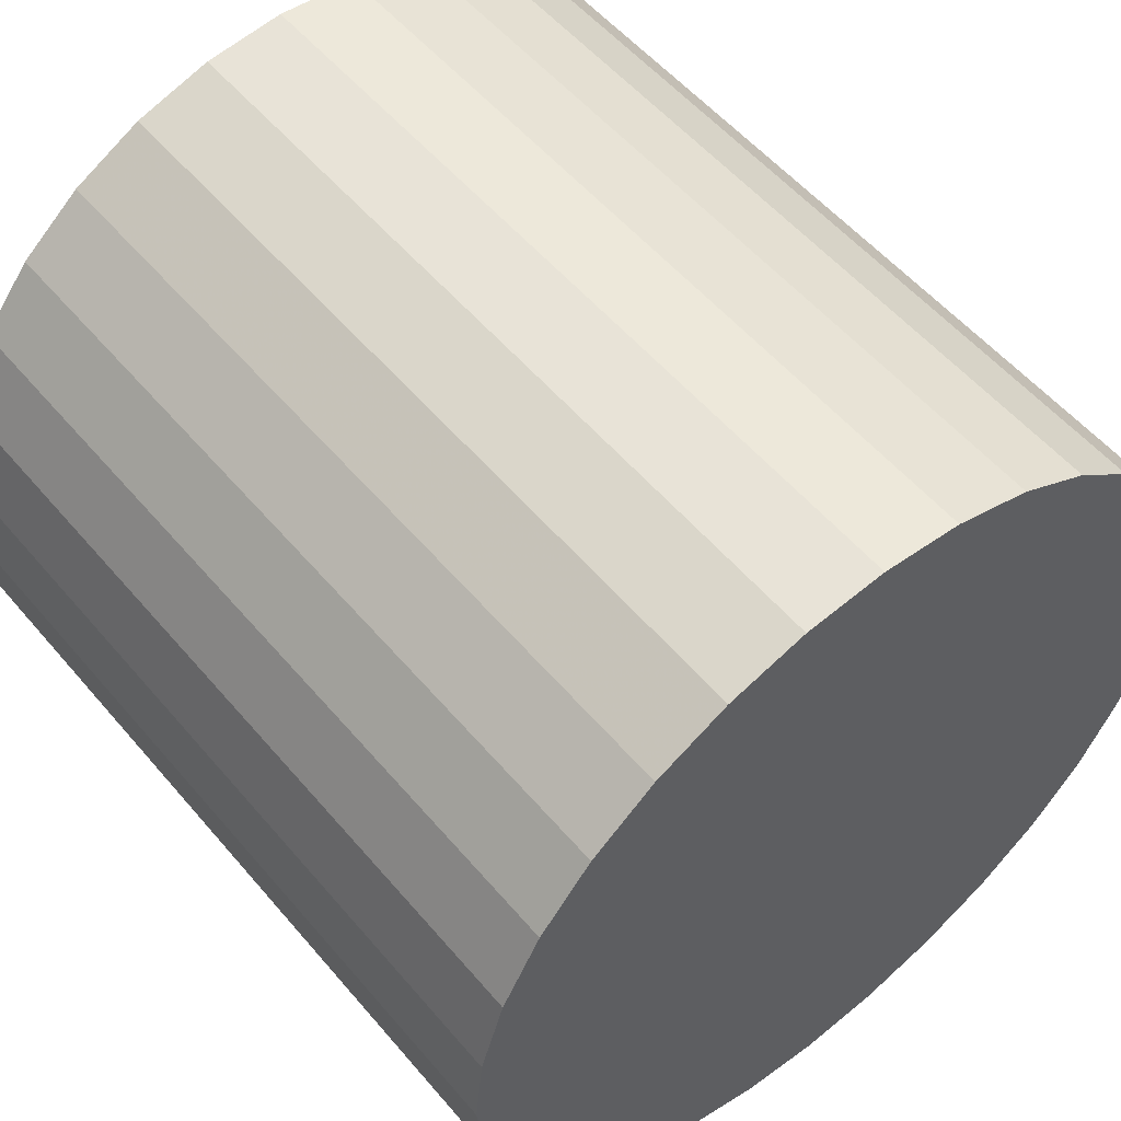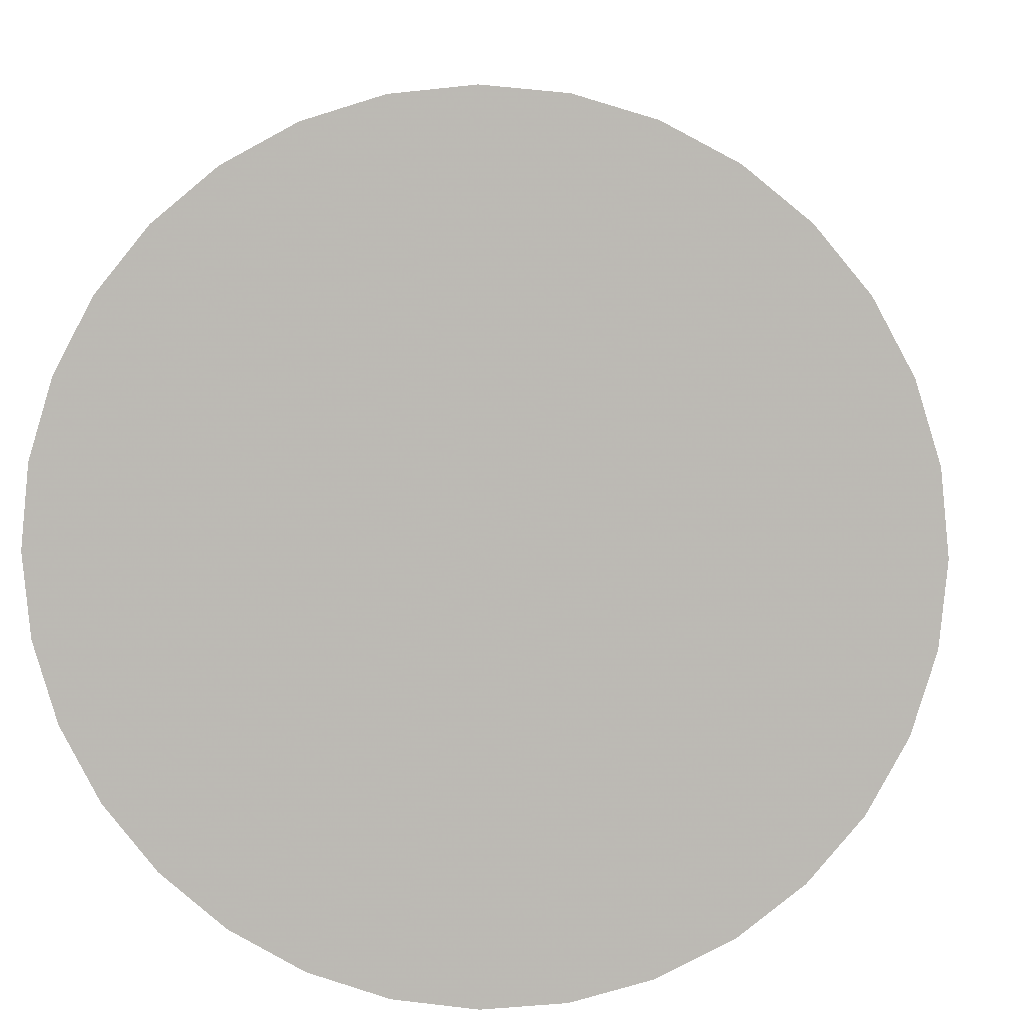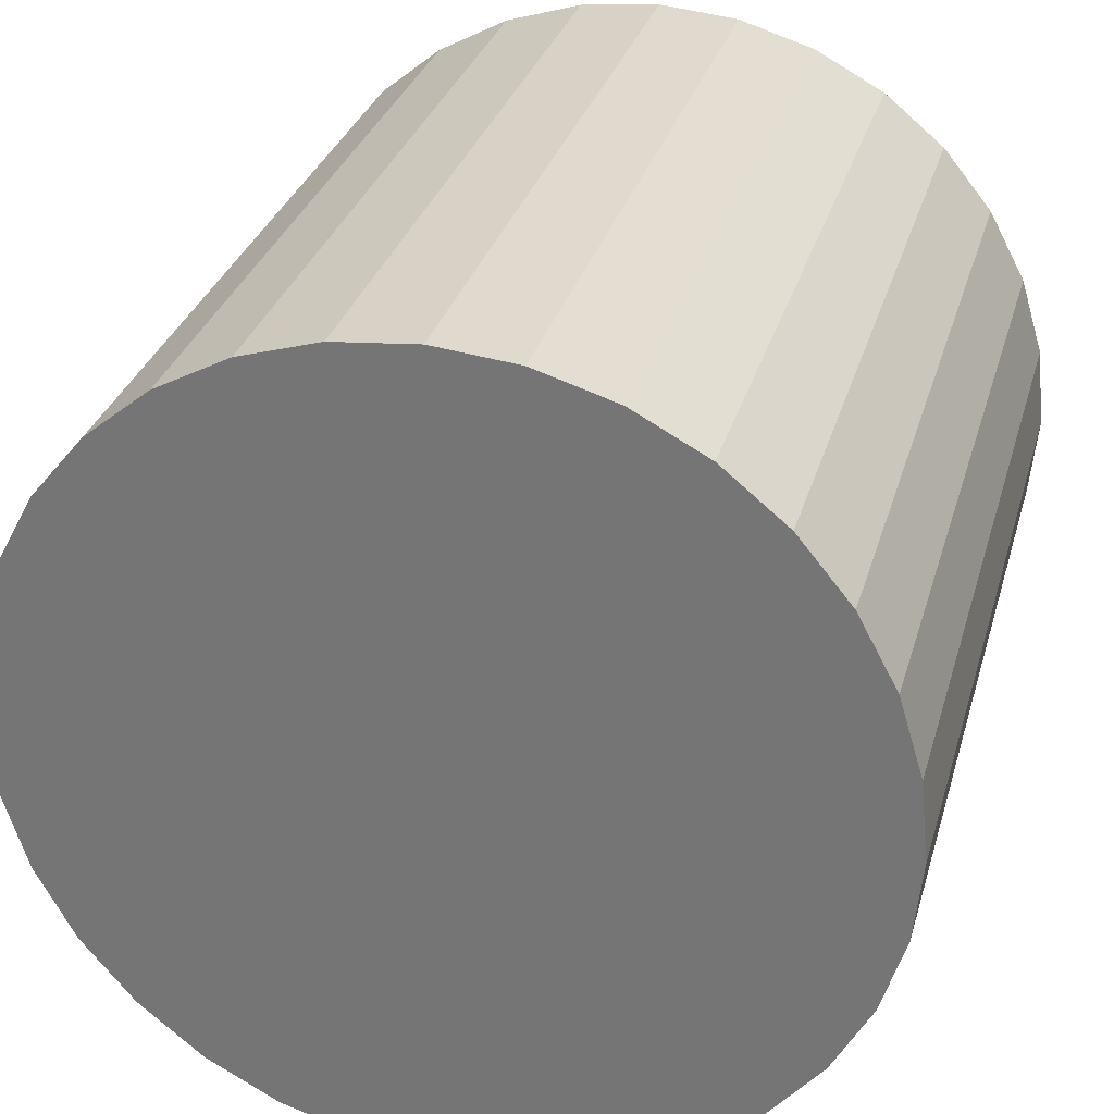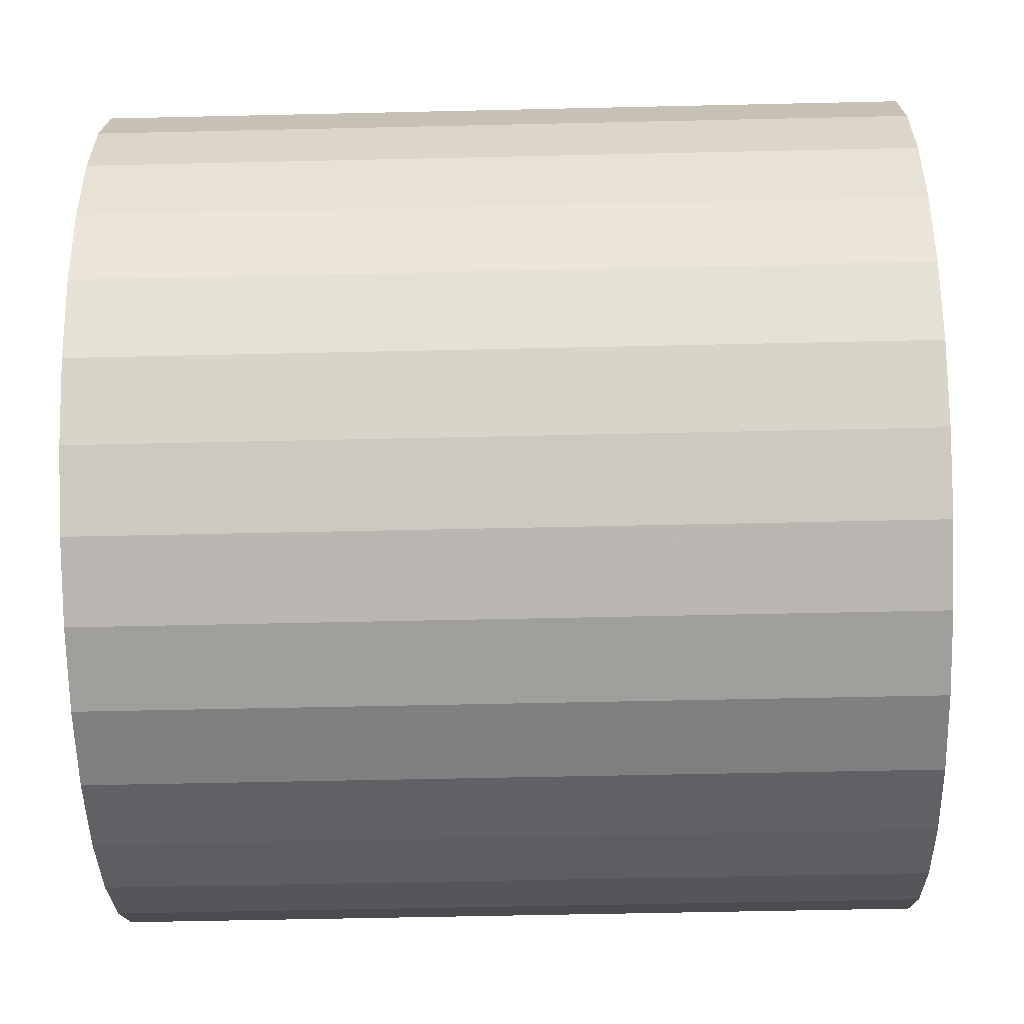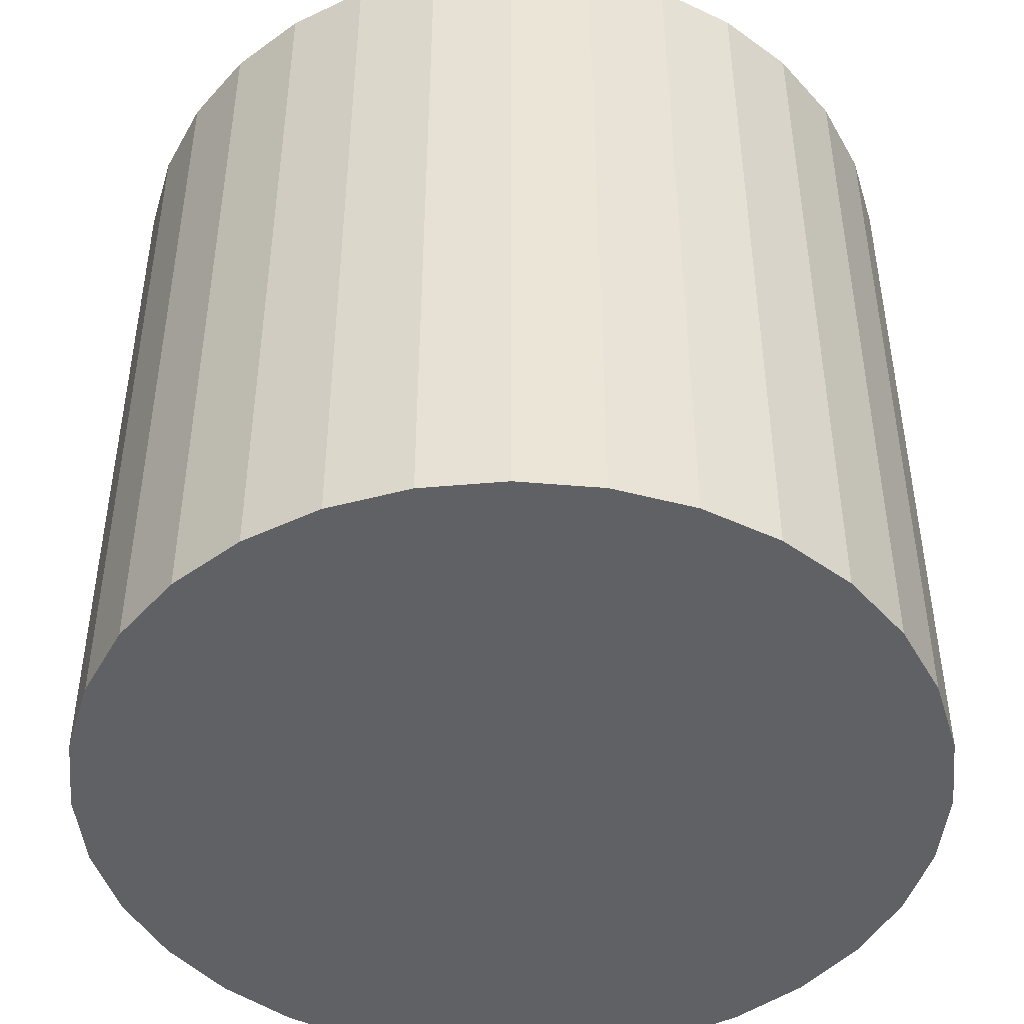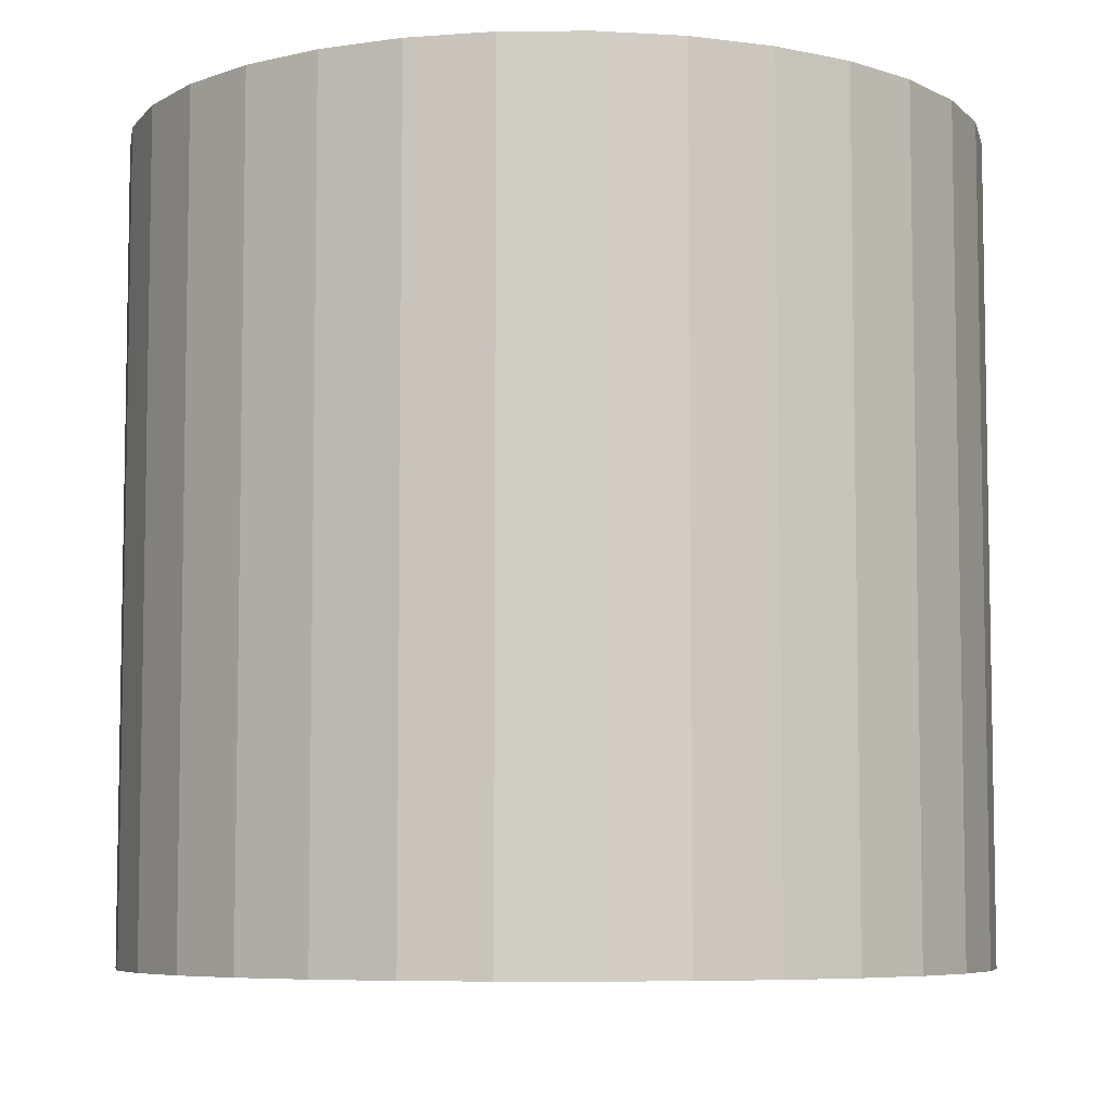
<metadata>
{"format":"obj","ext":"obj","renderer":"f3d","projection":"perspective","resolution":1024,"background":"white","views":[{"elev":54.7,"azim":140.6,"up":"+Y"},{"elev":5.6,"azim":4.3,"up":"+Y"},{"elev":30.6,"azim":15.0,"up":"+Y"},{"elev":-54.3,"azim":91.4,"up":"+Y"},{"elev":-46.1,"azim":90.1,"up":"+Z"},{"elev":-6.7,"azim":29.4,"up":"+Z"}]}
</metadata>
<code>
v 0 0 -0.03068
v 0.03228 0 -0.03068
v 0.03228 0 0.03068
v 0 0 0.03068
v 0.03166 0.006297 -0.03068
v 0.03166 0.006297 0.03068
v 0.02982 0.01235 -0.03068
v 0.02982 0.01235 0.03068
v 0.02684 0.01793 -0.03068
v 0.02684 0.01793 0.03068
v 0.02282 0.02282 -0.03068
v 0.02282 0.02282 0.03068
v 0.01793 0.02684 -0.03068
v 0.01793 0.02684 0.03068
v 0.01235 0.02982 -0.03068
v 0.01235 0.02982 0.03068
v 0.006297 0.03166 -0.03068
v 0.006297 0.03166 0.03068
v 0 0.03228 -0.03068
v 0 0.03228 0.03068
v -0.006297 0.03166 -0.03068
v -0.006297 0.03166 0.03068
v -0.01235 0.02982 -0.03068
v -0.01235 0.02982 0.03068
v -0.01793 0.02684 -0.03068
v -0.01793 0.02684 0.03068
v -0.02282 0.02282 -0.03068
v -0.02282 0.02282 0.03068
v -0.02684 0.01793 -0.03068
v -0.02684 0.01793 0.03068
v -0.02982 0.01235 -0.03068
v -0.02982 0.01235 0.03068
v -0.03166 0.006297 -0.03068
v -0.03166 0.006297 0.03068
v -0.03228 0 -0.03068
v -0.03228 0 0.03068
v -0.03166 -0.006297 -0.03068
v -0.03166 -0.006297 0.03068
v -0.02982 -0.01235 -0.03068
v -0.02982 -0.01235 0.03068
v -0.02684 -0.01793 -0.03068
v -0.02684 -0.01793 0.03068
v -0.02282 -0.02282 -0.03068
v -0.02282 -0.02282 0.03068
v -0.01793 -0.02684 -0.03068
v -0.01793 -0.02684 0.03068
v -0.01235 -0.02982 -0.03068
v -0.01235 -0.02982 0.03068
v -0.006297 -0.03166 -0.03068
v -0.006297 -0.03166 0.03068
v -0 -0.03228 -0.03068
v -0 -0.03228 0.03068
v 0.006297 -0.03166 -0.03068
v 0.006297 -0.03166 0.03068
v 0.01235 -0.02982 -0.03068
v 0.01235 -0.02982 0.03068
v 0.01793 -0.02684 -0.03068
v 0.01793 -0.02684 0.03068
v 0.02282 -0.02282 -0.03068
v 0.02282 -0.02282 0.03068
v 0.02684 -0.01793 -0.03068
v 0.02684 -0.01793 0.03068
v 0.02982 -0.01235 -0.03068
v 0.02982 -0.01235 0.03068
v 0.03166 -0.006297 -0.03068
v 0.03166 -0.006297 0.03068
f 2 1 5
f 2 5 3
f 3 5 6
f 3 6 4
f 5 1 7
f 5 7 6
f 6 7 8
f 6 8 4
f 7 1 9
f 7 9 8
f 8 9 10
f 8 10 4
f 9 1 11
f 9 11 10
f 10 11 12
f 10 12 4
f 11 1 13
f 11 13 12
f 12 13 14
f 12 14 4
f 13 1 15
f 13 15 14
f 14 15 16
f 14 16 4
f 15 1 17
f 15 17 16
f 16 17 18
f 16 18 4
f 17 1 19
f 17 19 18
f 18 19 20
f 18 20 4
f 19 1 21
f 19 21 20
f 20 21 22
f 20 22 4
f 21 1 23
f 21 23 22
f 22 23 24
f 22 24 4
f 23 1 25
f 23 25 24
f 24 25 26
f 24 26 4
f 25 1 27
f 25 27 26
f 26 27 28
f 26 28 4
f 27 1 29
f 27 29 28
f 28 29 30
f 28 30 4
f 29 1 31
f 29 31 30
f 30 31 32
f 30 32 4
f 31 1 33
f 31 33 32
f 32 33 34
f 32 34 4
f 33 1 35
f 33 35 34
f 34 35 36
f 34 36 4
f 35 1 37
f 35 37 36
f 36 37 38
f 36 38 4
f 37 1 39
f 37 39 38
f 38 39 40
f 38 40 4
f 39 1 41
f 39 41 40
f 40 41 42
f 40 42 4
f 41 1 43
f 41 43 42
f 42 43 44
f 42 44 4
f 43 1 45
f 43 45 44
f 44 45 46
f 44 46 4
f 45 1 47
f 45 47 46
f 46 47 48
f 46 48 4
f 47 1 49
f 47 49 48
f 48 49 50
f 48 50 4
f 49 1 51
f 49 51 50
f 50 51 52
f 50 52 4
f 51 1 53
f 51 53 52
f 52 53 54
f 52 54 4
f 53 1 55
f 53 55 54
f 54 55 56
f 54 56 4
f 55 1 57
f 55 57 56
f 56 57 58
f 56 58 4
f 57 1 59
f 57 59 58
f 58 59 60
f 58 60 4
f 59 1 61
f 59 61 60
f 60 61 62
f 60 62 4
f 61 1 63
f 61 63 62
f 62 63 64
f 62 64 4
f 63 1 65
f 63 65 64
f 64 65 66
f 64 66 4
f 65 1 2
f 65 2 66
f 66 2 3
f 66 3 4

</code>
